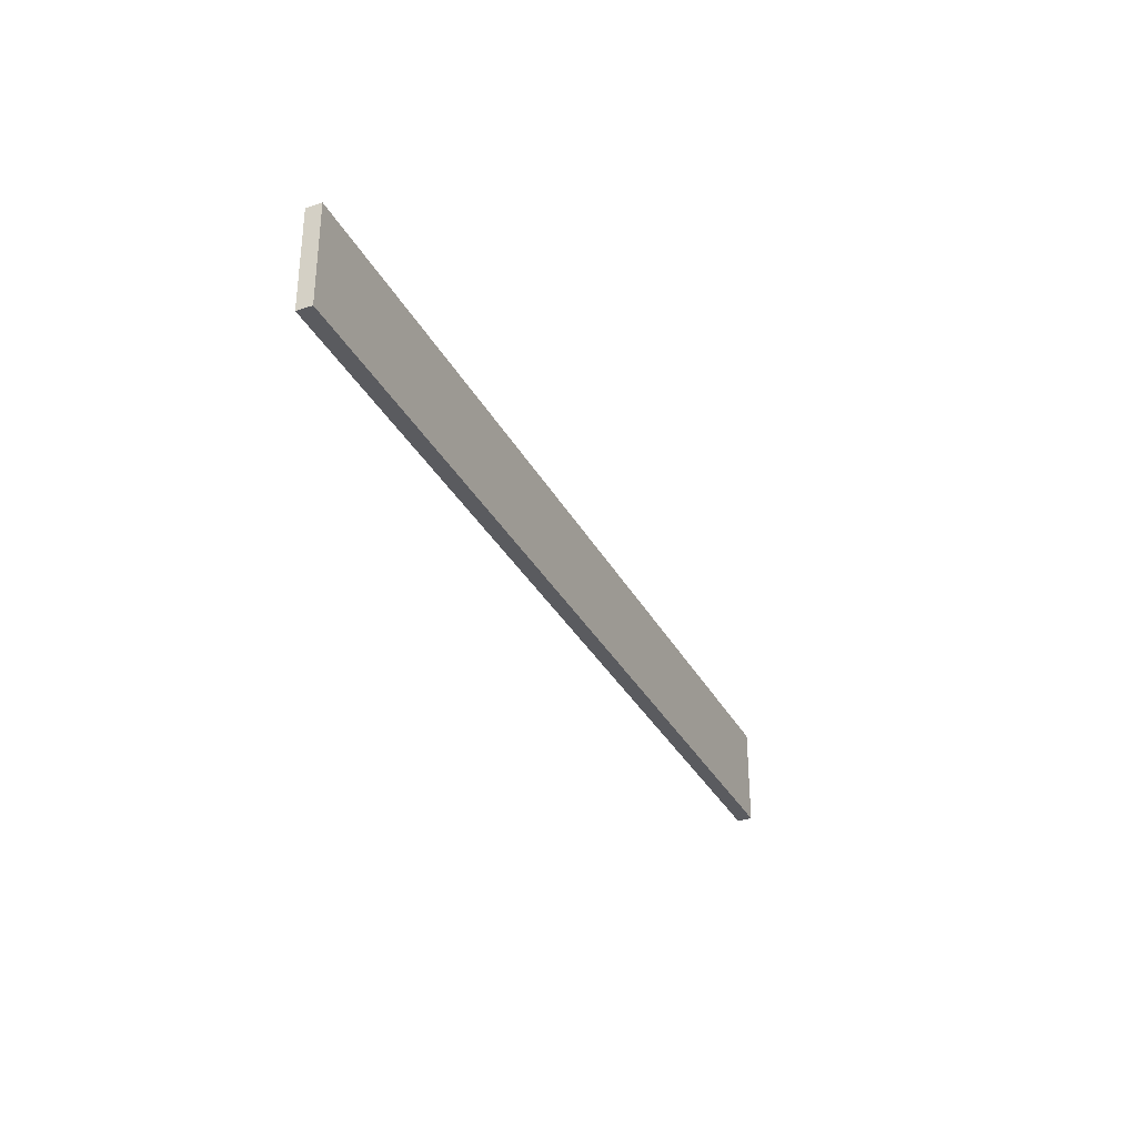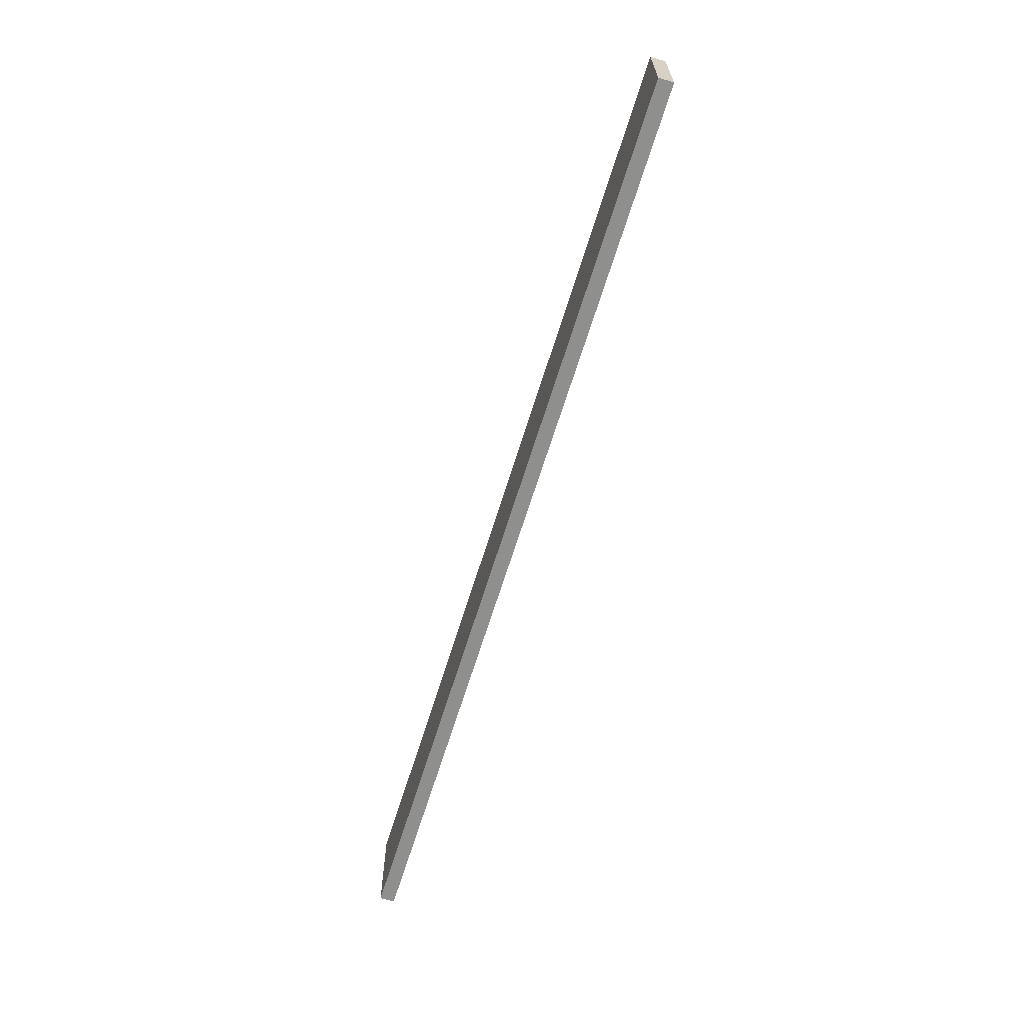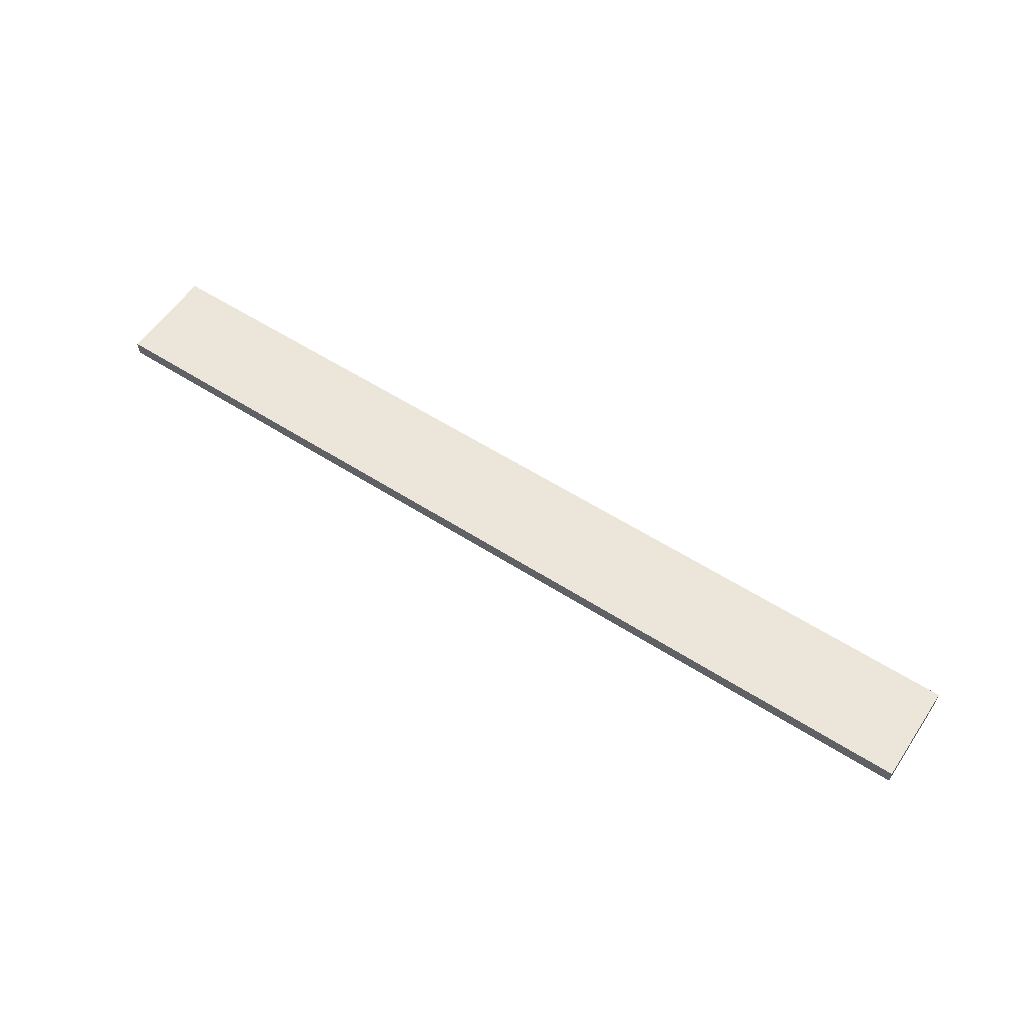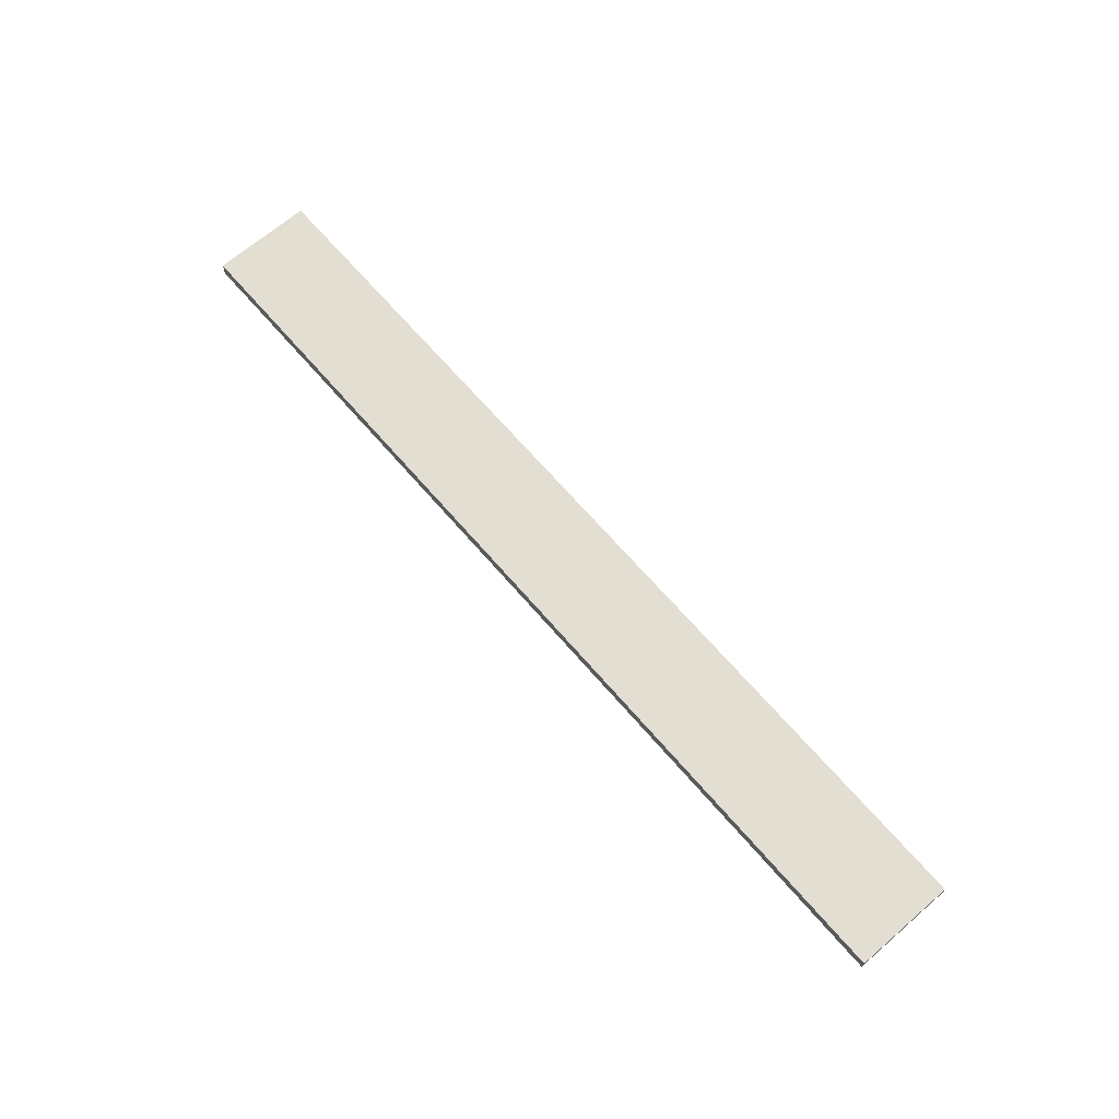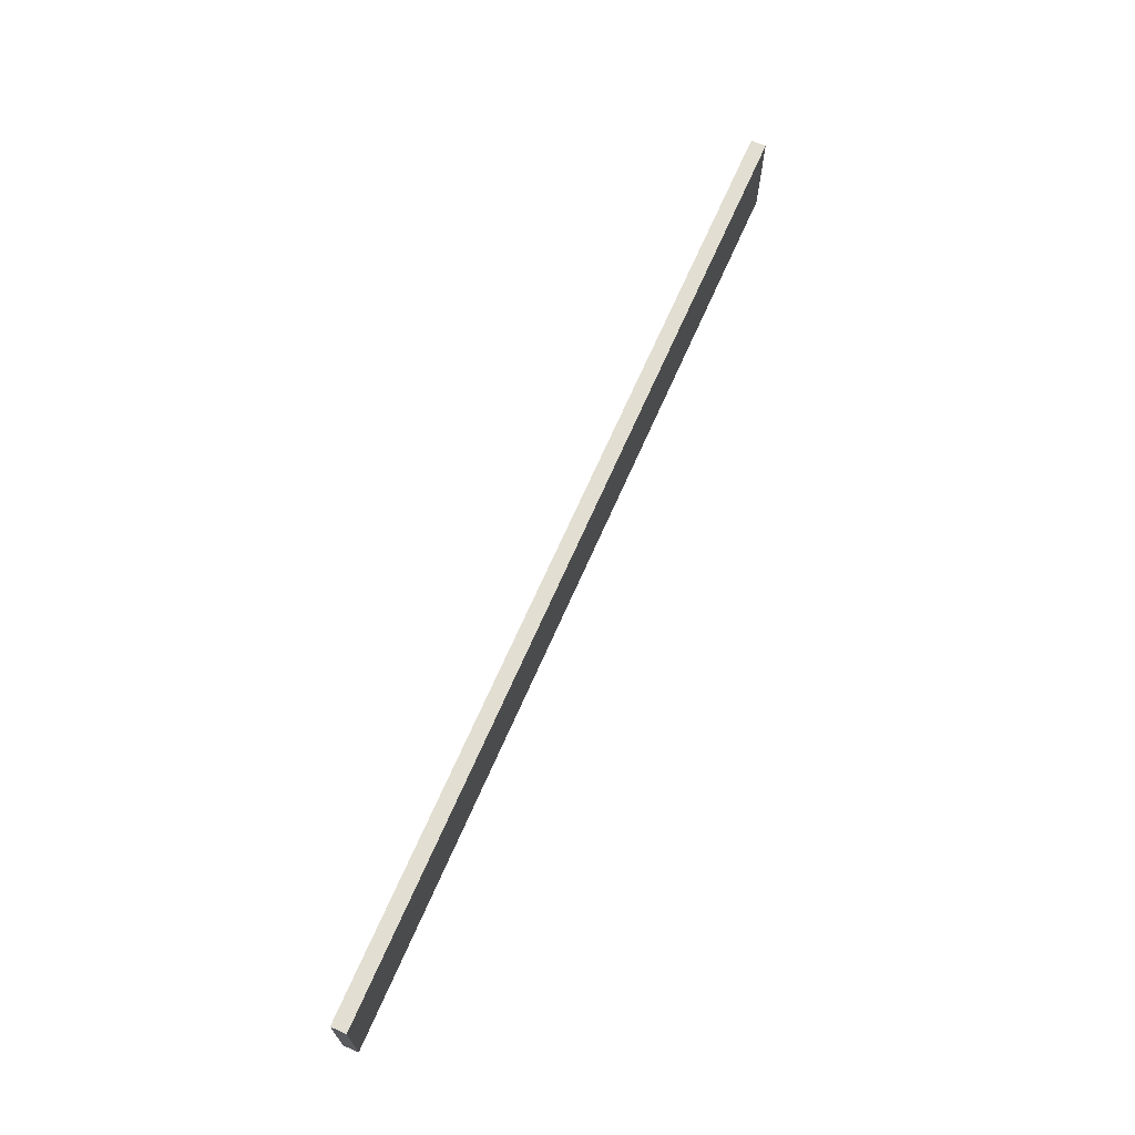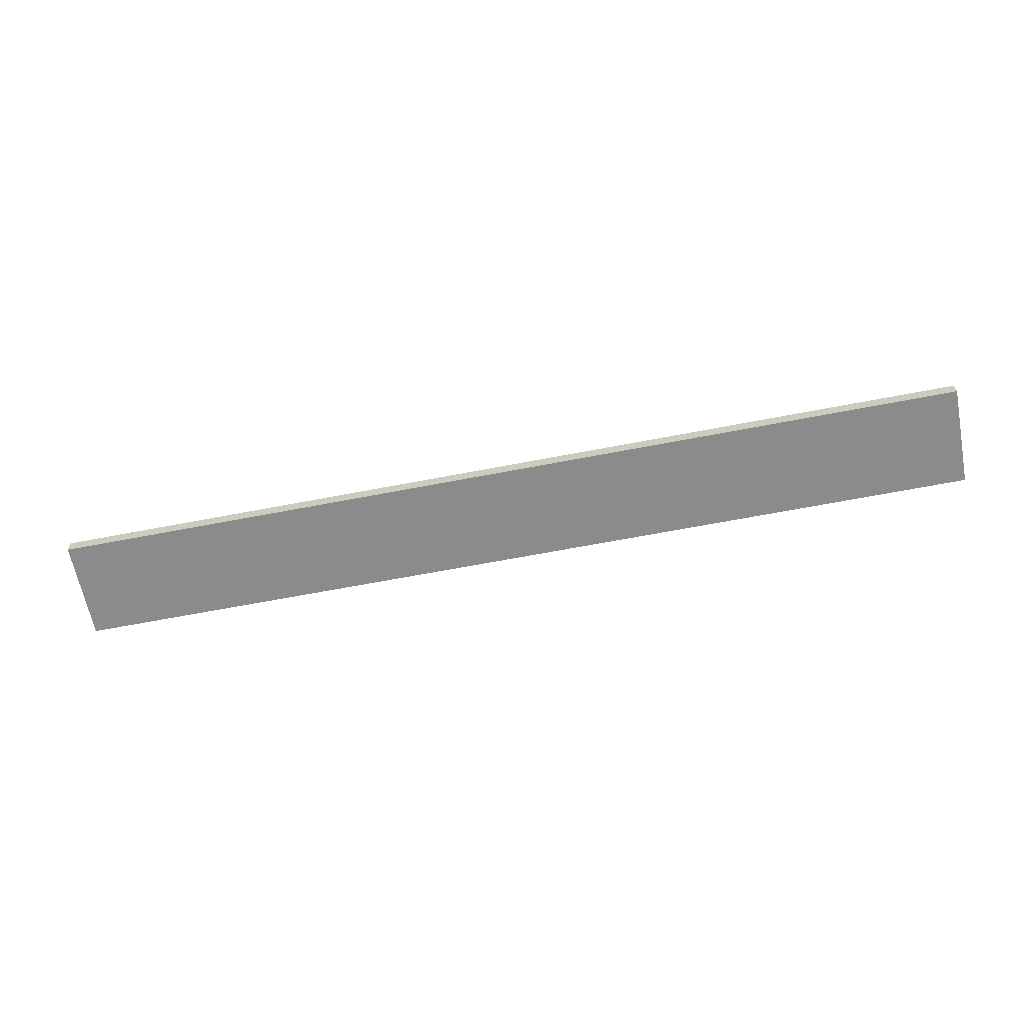
<metadata>
{"format":"obj","ext":"obj","renderer":"f3d","projection":"perspective","resolution":1024,"background":"white","views":[{"elev":-32.8,"azim":114.2,"up":"+Y"},{"elev":-65.3,"azim":72.9,"up":"+Y"},{"elev":57.2,"azim":33.7,"up":"+Z"},{"elev":67.6,"azim":-130.8,"up":"+Z"},{"elev":67.9,"azim":-66.4,"up":"+Y"},{"elev":-64.0,"azim":-168.9,"up":"+Z"}]}
</metadata>
<code>
o SP1/SP/mesh7/mesh7-geometry#mesh7-geometry
v -0.4339 -0.8432 -0.2192
v 0.4599 -0.7471 -0.2192
v -0.4339 -0.7471 -0.2192
v 0.4599 -0.8432 -0.2192
v -0.4339 -0.7471 -0.2336
v 0.4599 -0.8432 -0.2336
v 0.4599 -0.7471 -0.2336
v -0.4339 -0.8432 -0.2336
f 1 2 3
f 2 1 4
f 3 2 1
f 4 1 2
f 2 5 3
f 3 5 2
f 5 1 3
f 3 1 5
f 1 6 4
f 4 6 1
f 6 2 4
f 4 2 6
f 5 2 7
f 7 2 5
f 1 5 8
f 8 5 1
f 6 1 8
f 8 1 6
f 2 6 7
f 7 6 2
f 6 5 7
f 7 5 6
f 5 6 8
f 8 6 5

</code>
